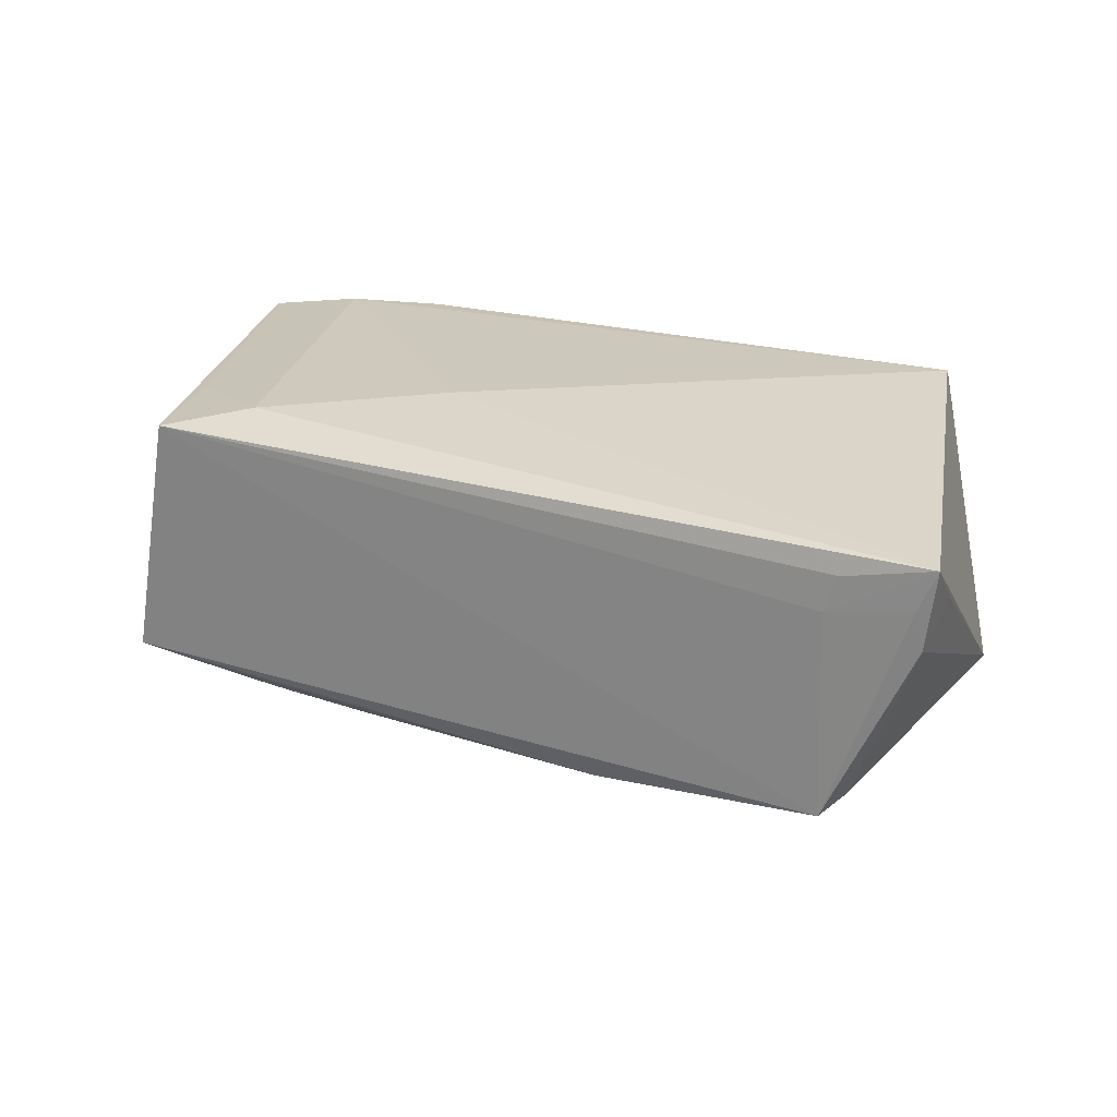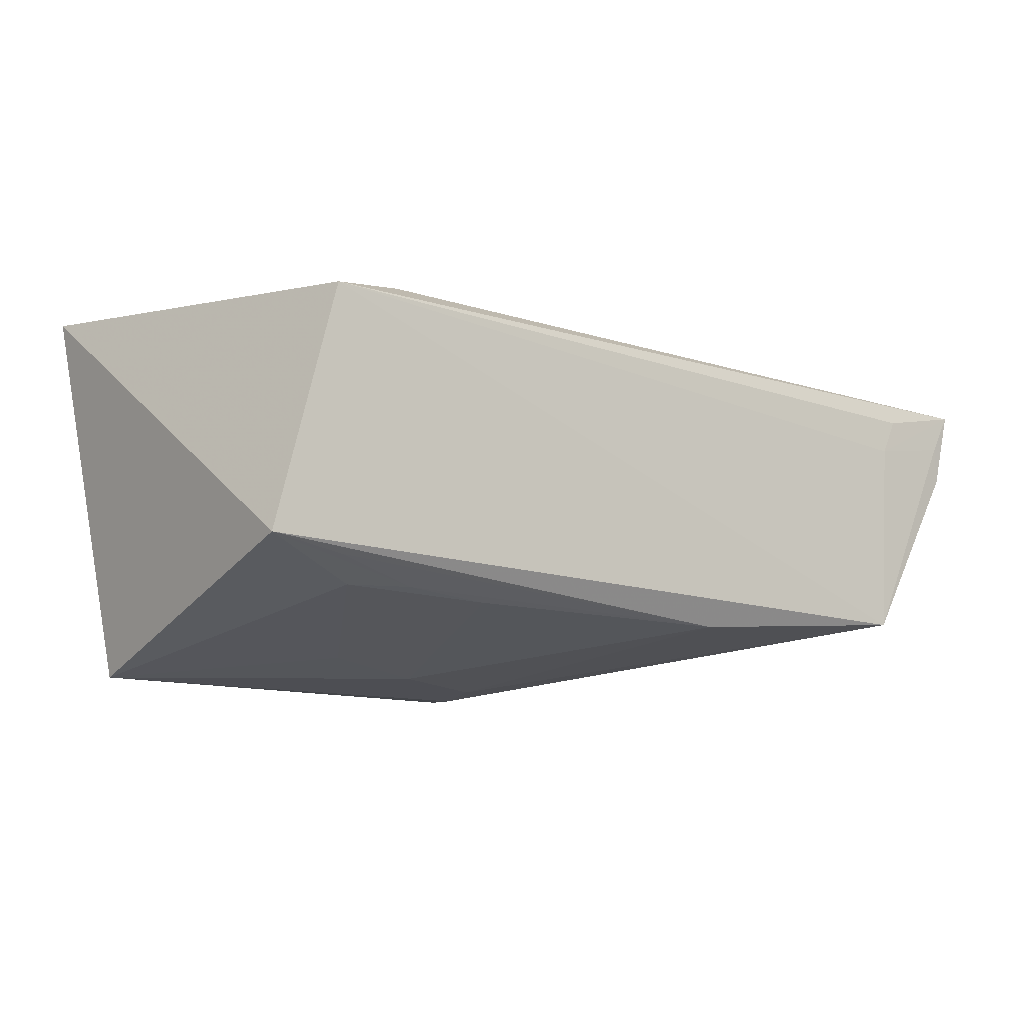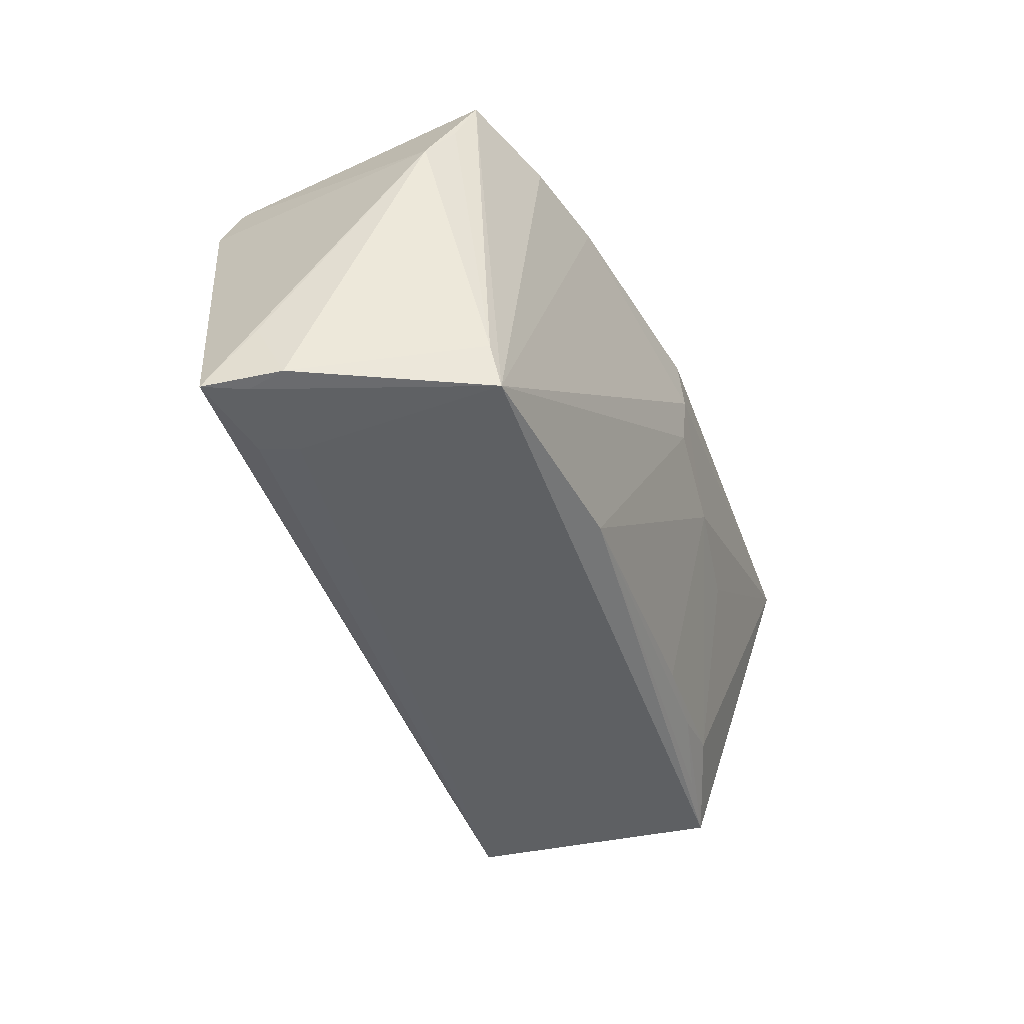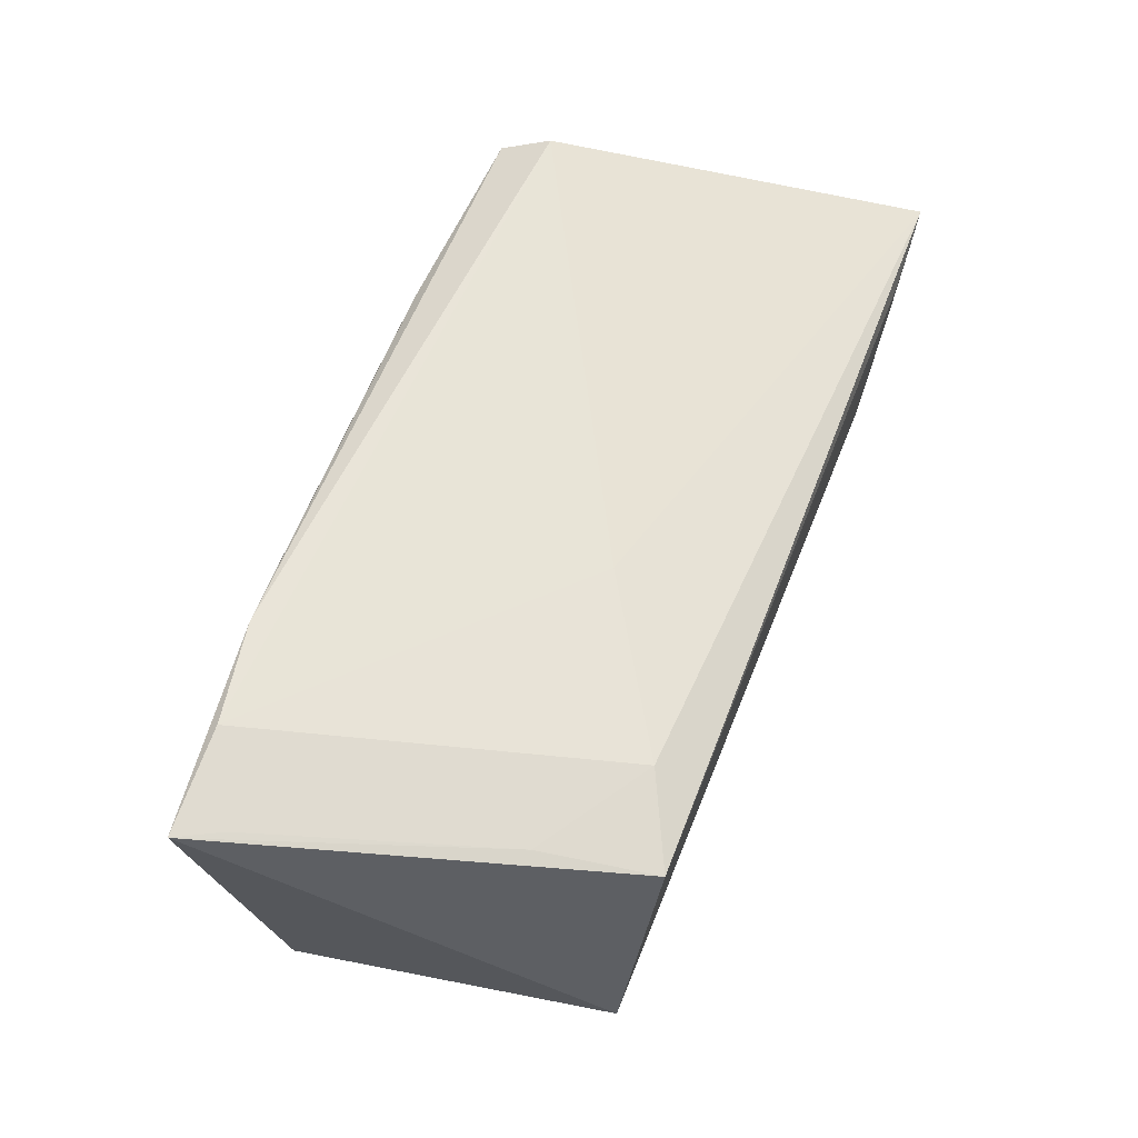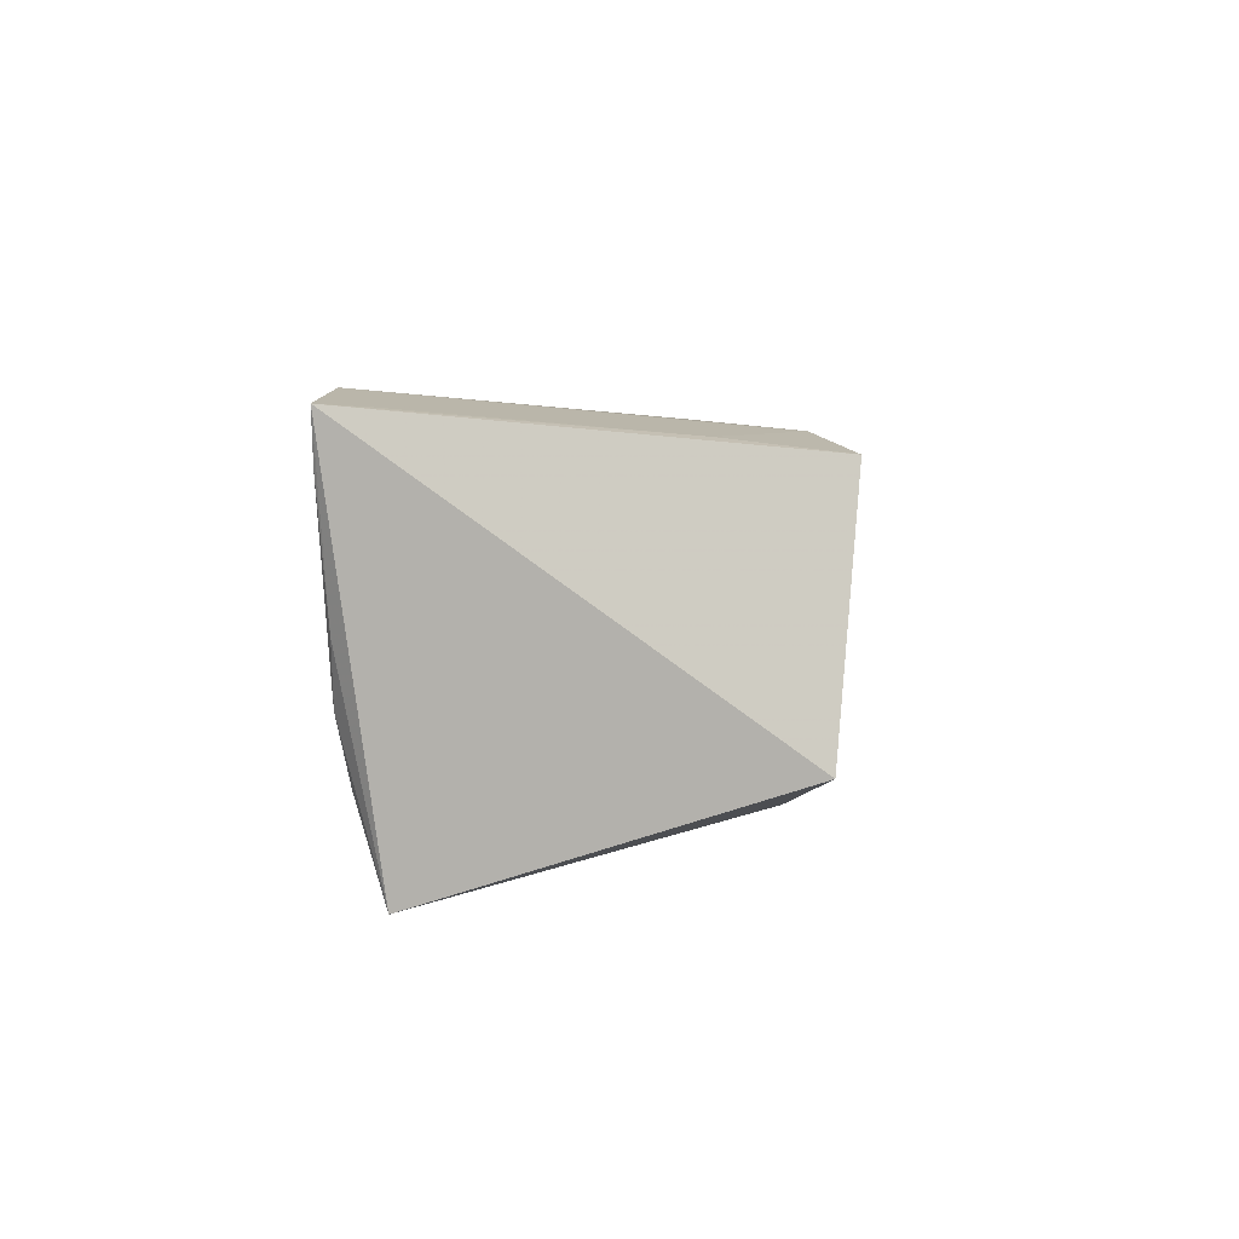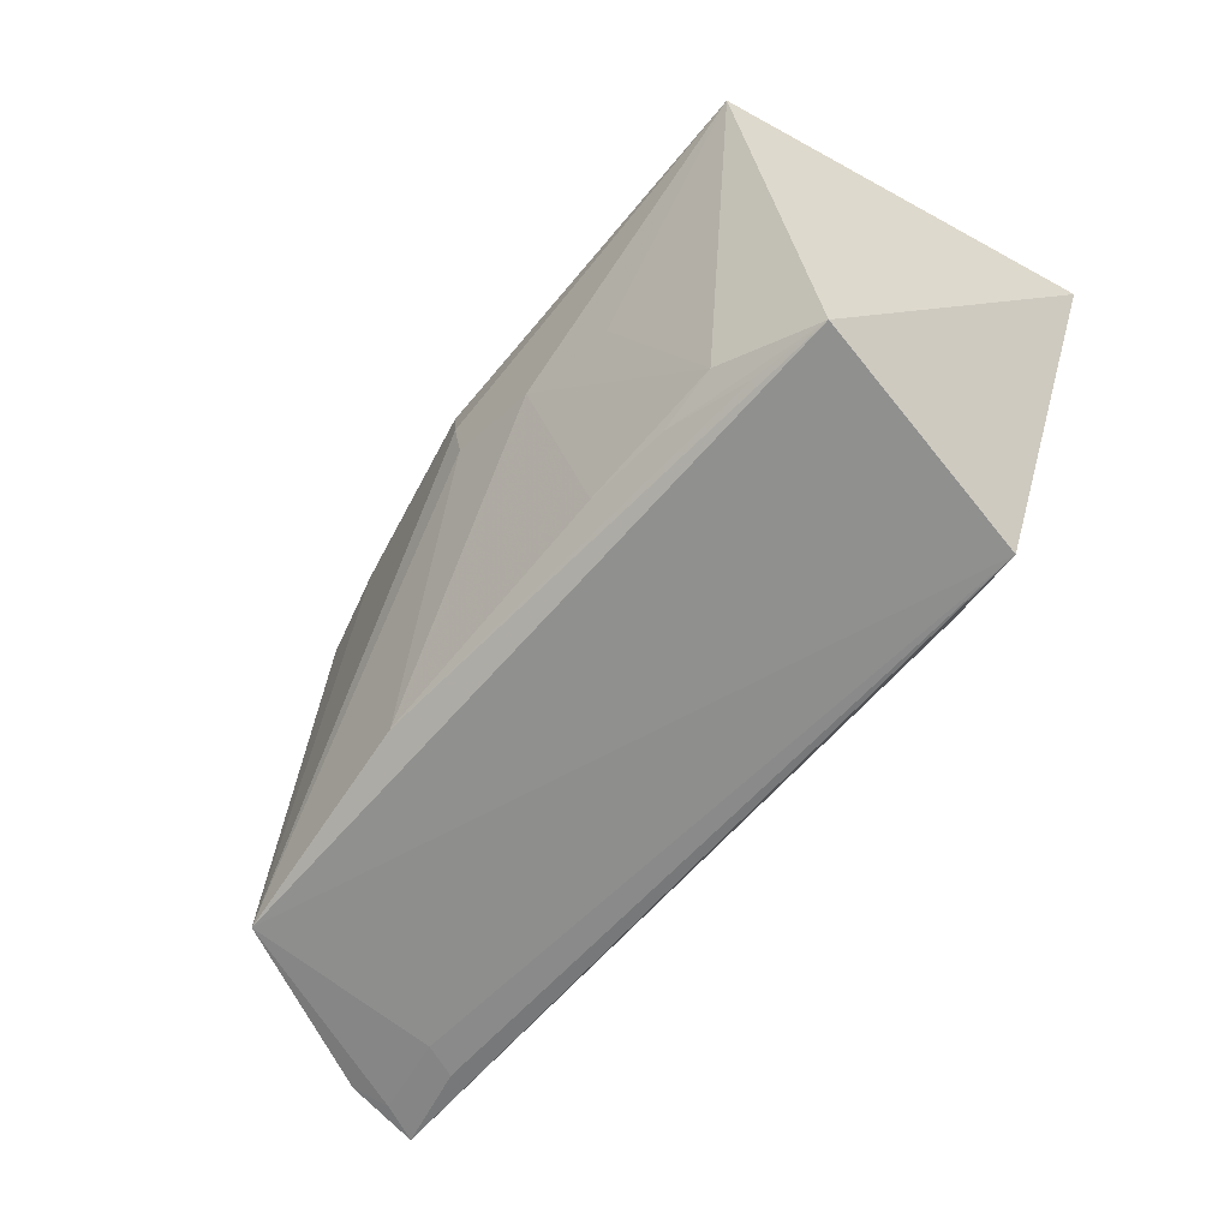
<metadata>
{"format":"obj","ext":"obj","renderer":"f3d","projection":"perspective","resolution":1024,"background":"white","views":[{"elev":18.6,"azim":27.3,"up":"+Z"},{"elev":-11.3,"azim":-32.3,"up":"+Z"},{"elev":-42.9,"azim":110.3,"up":"+Y"},{"elev":60.7,"azim":-68.9,"up":"+Z"},{"elev":4.0,"azim":-85.0,"up":"+Z"},{"elev":-62.8,"azim":-128.3,"up":"+Y"}]}
</metadata>
<code>
v -0.01814 -0.02161 -0.0177
v -0.02793 0.0005407 -0.02329
v -0.04716 0.02447 0.0267
v 0.05925 -0.02721 0.006363
v -0.03222 -0.0229 0.0224
v -0.03753 -0.02042 -0.01677
v -0.05231 0.0223 -0.01368
v -0.05624 0.02353 0.00198
v -0.002483 0.008653 -0.02596
v -0.04659 -0.01344 0.02169
v -0.000596 0.02147 -0.02631
v -0.06091 0.02426 0.02476
v -0.05062 -0.02591 -0.01216
v 0.04914 0.02679 -0.0081
v 0.0255 0.02467 -0.02112
v -0.05351 0.02384 -0.005604
v -0.05388 0.0184 -0.02587
v 0.04777 -0.02828 0.009523
v 0.05001 0.02676 -0.01329
v 0.05543 0.01289 -0.008519
v 0.0444 0.02684 0.02432
v 0.0461 0.02042 0.0267
v -0.01047 -0.009773 0.02399
v 0.05846 -0.02783 0.01114
v -0.02199 0.02743 0.01744
v -0.01495 0.003866 -0.02513
v 0.05241 0.01917 -0.01136
v 0.03779 0.02496 -0.01817
v 0.01742 -0.02402 -0.01857
v -0.05932 0.02439 0.01855
v 0.01116 0.02306 -0.02389
v -0.05783 0.01856 0.02445
v -0.04055 -0.02481 -0.01379
v 0.004146 0.02838 0.02292
v 0.01835 0.02827 0.02344
v 0.04927 -0.02093 -0.01543
v 0.04963 -0.02838 0.01407
v -0.04353 -0.02838 0.01991
v -0.02935 -0.02207 -0.01662
v 0.06091 -0.02794 0.01627
v -0.04443 0.02531 0.008156
v -0.001877 0.015 -0.0267
v 0.05966 -0.01907 0.01031
v 0.04774 -0.02667 -0.01635
v -0.03379 0.02672 0.0267
f 5 38 40
f 13 38 12
f 12 17 13
f 44 13 29
f 44 18 38
f 38 13 44
f 8 17 12
f 8 16 17
f 15 16 19
f 12 38 10
f 38 5 10
f 19 16 25
f 40 38 37
f 37 18 40
f 38 18 37
f 6 13 17
f 20 22 40
f 19 21 20
f 20 21 22
f 40 18 24
f 18 44 24
f 30 8 12
f 16 8 30
f 17 16 7
f 16 15 7
f 19 44 28
f 28 15 19
f 44 15 28
f 17 7 31
f 31 7 15
f 22 3 23
f 23 3 5
f 40 22 23
f 23 5 40
f 32 10 5
f 5 3 32
f 12 10 32
f 32 3 12
f 19 35 14
f 14 21 19
f 35 21 14
f 45 3 22
f 22 21 45
f 12 3 45
f 45 21 35
f 45 30 12
f 25 30 45
f 34 35 19
f 19 25 34
f 34 45 35
f 25 45 34
f 2 6 17
f 13 6 39
f 40 24 4
f 4 24 44
f 36 44 19
f 36 4 44
f 20 4 36
f 41 25 16
f 16 30 41
f 41 30 25
f 42 15 44
f 29 13 33
f 33 39 29
f 13 39 33
f 29 39 1
f 1 39 6
f 43 20 40
f 40 4 43
f 43 4 20
f 19 20 27
f 27 36 19
f 20 36 27
f 11 31 15
f 15 42 11
f 17 31 11
f 11 42 17
f 29 1 26
f 26 2 17
f 17 42 26
f 6 2 26
f 26 1 6
f 29 26 9
f 9 26 42
f 9 44 29
f 9 42 44

</code>
